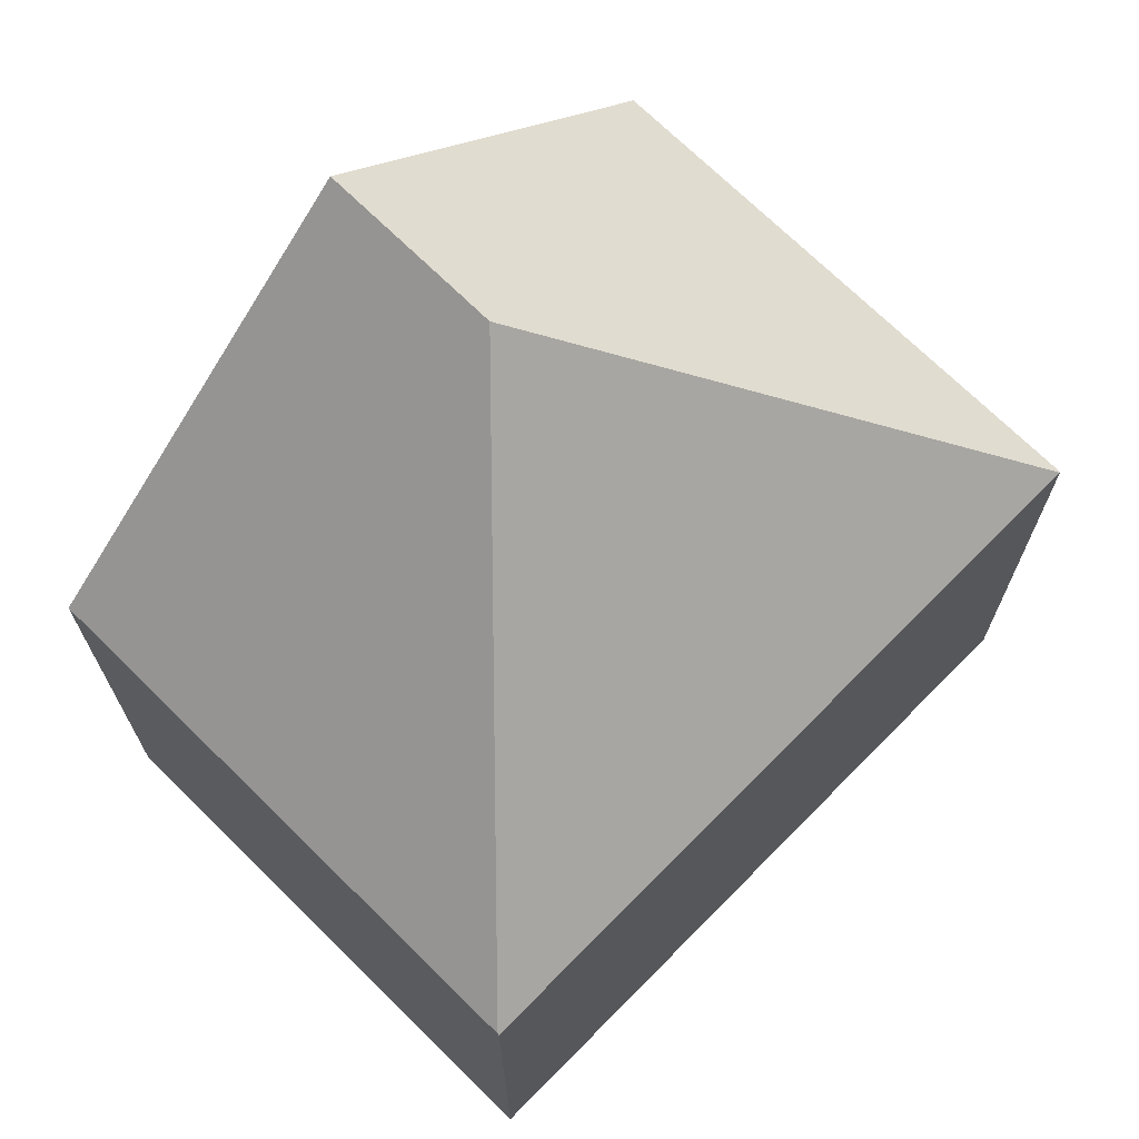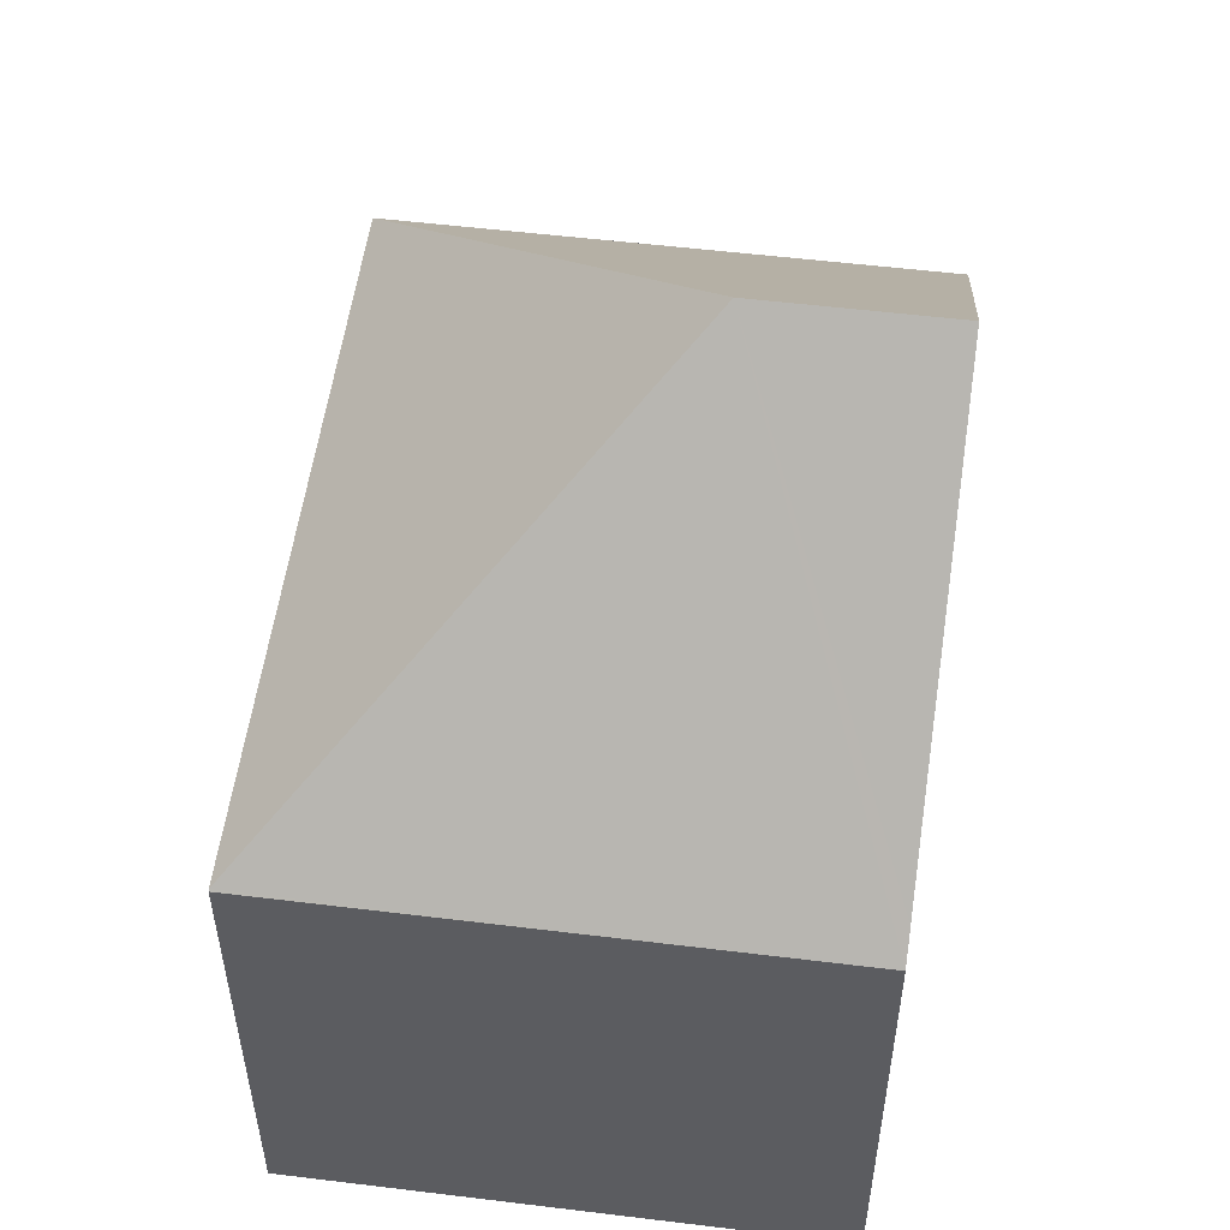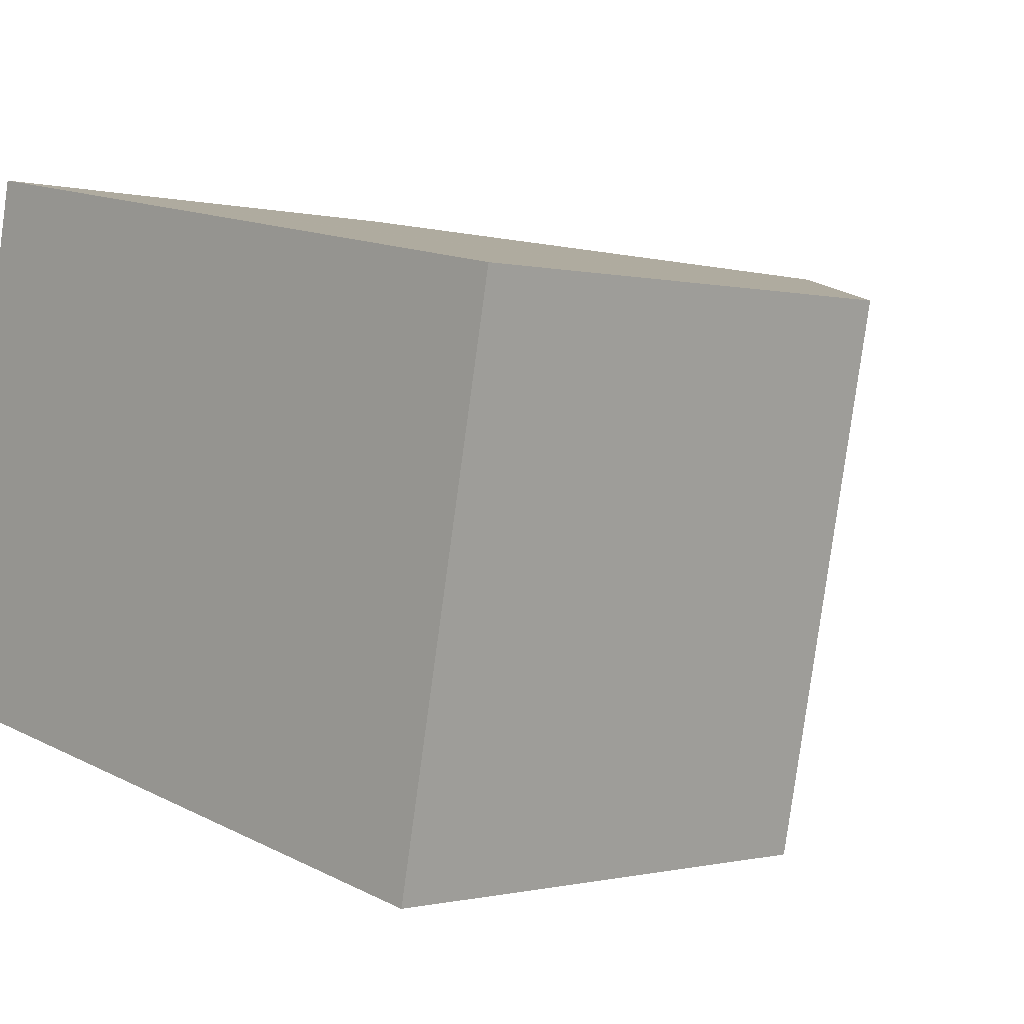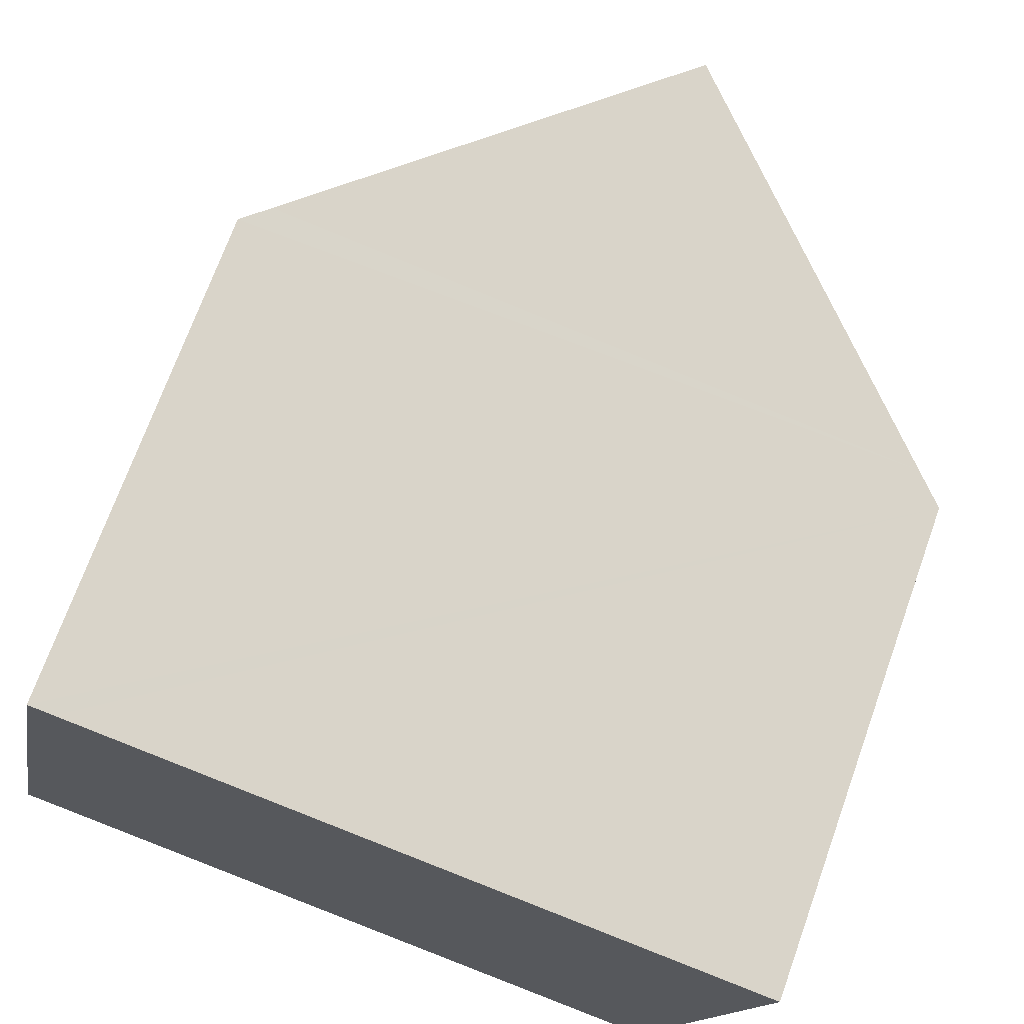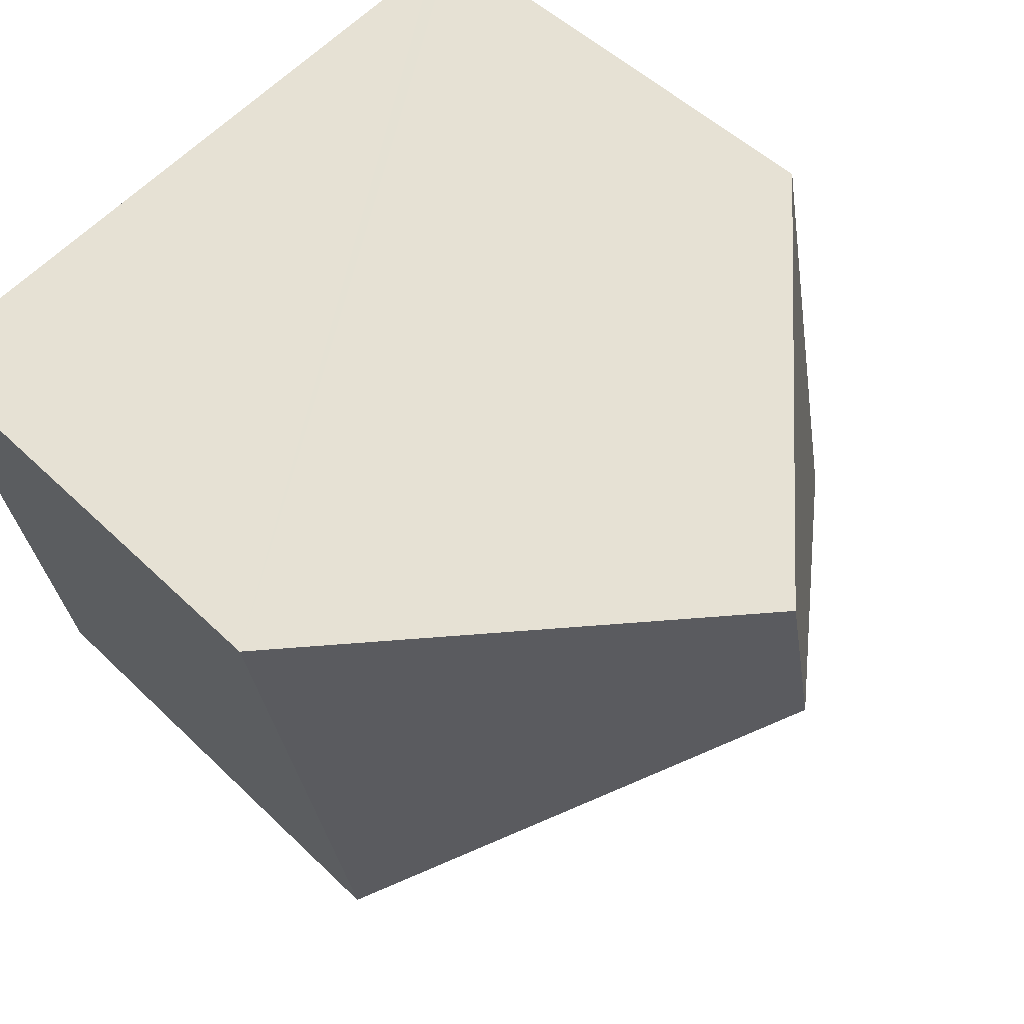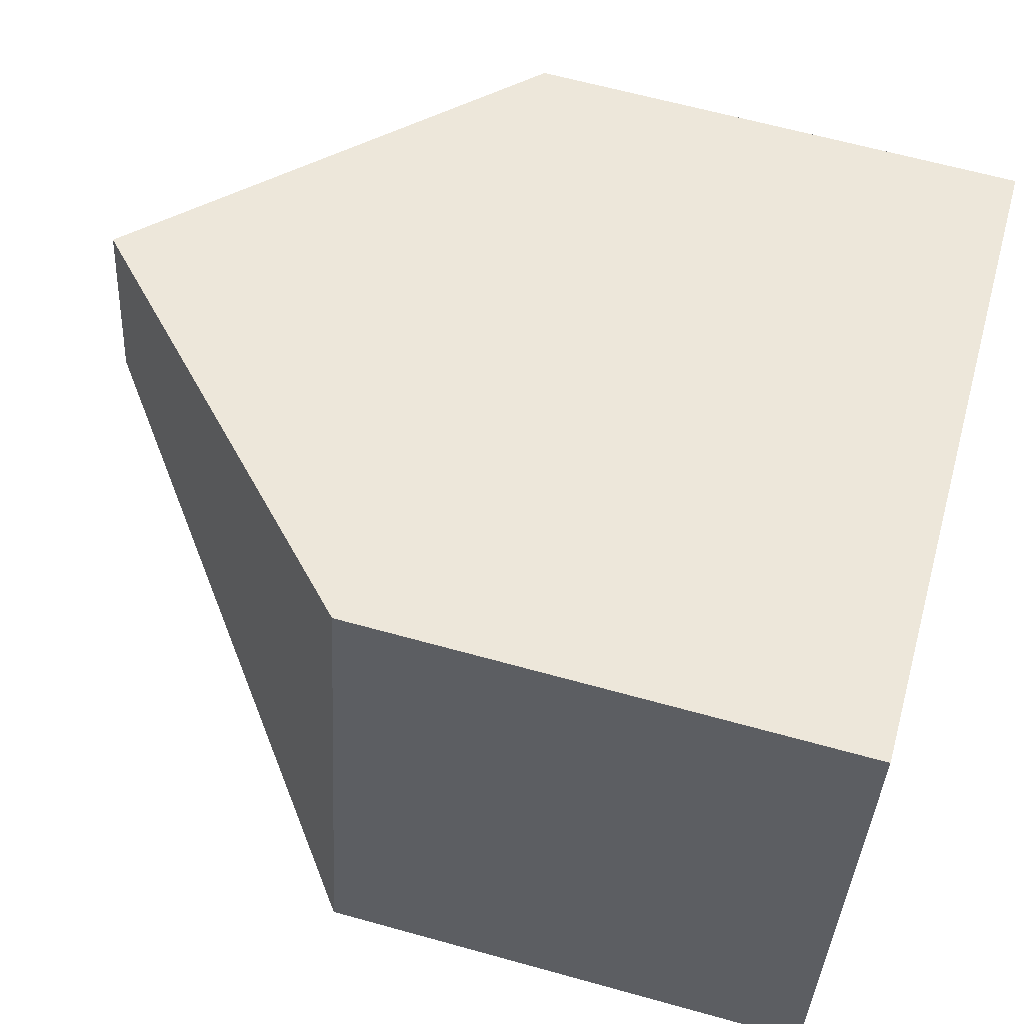
<metadata>
{"format":"obj","ext":"obj","renderer":"f3d","projection":"perspective","resolution":1024,"background":"white","views":[{"elev":70.8,"azim":145.8,"up":"+Y"},{"elev":54.0,"azim":-71.4,"up":"+Y"},{"elev":-0.3,"azim":46.0,"up":"+Z"},{"elev":71.3,"azim":19.8,"up":"+Z"},{"elev":49.4,"azim":137.0,"up":"+Z"},{"elev":63.7,"azim":-74.3,"up":"+Z"}]}
</metadata>
<code>
v  12.04 7.512 4.815
v  11.83 7.937 6.044
v  12.27 7.513 5.959
v  6.93 12.64 6.987
v  6.392 12.64 4.279
v  10.67 7.513 -2.082
v  0.024 7.539 -0.005
v  10.67 7.494 -2.102
v  1.585 7.508 8.016
v  0 7.516 4.602e-16
v  1.961 7.869 7.943
v  0 0 0
v  1.585 -4.908e-16 8.016
v  1.961 -4.864e-16 7.943
v  6.93 -4.278e-16 6.987
v  12.27 -3.649e-16 5.959
v  11.83 -3.701e-16 6.044
v  12.04 -2.948e-16 4.815
v  10.67 1.275e-16 -2.082
v  10.67 1.287e-16 -2.102
v  0.024 3.062e-19 -0.005
g defaultobject
f 1 2 3
f 2 1 4
f 4 1 5
f 5 1 6
f 7 6 8
f 6 7 5
f 9 7 10
f 7 9 5
f 5 9 11
f 5 11 4
f 12 9 10
f 9 12 13
f 11 2 4
f 2 11 9
f 2 9 13
f 2 13 3
f 3 13 14
f 3 14 15
f 3 15 16
f 16 15 17
f 16 1 3
f 1 16 6
f 6 16 18
f 6 18 19
f 6 19 8
f 8 19 20
f 7 12 10
f 12 7 8
f 12 8 21
f 21 8 20
f 17 18 16
f 18 17 15
f 18 15 19
f 19 15 14
f 19 14 13
f 19 13 12
f 19 12 20
f 20 12 21

</code>
